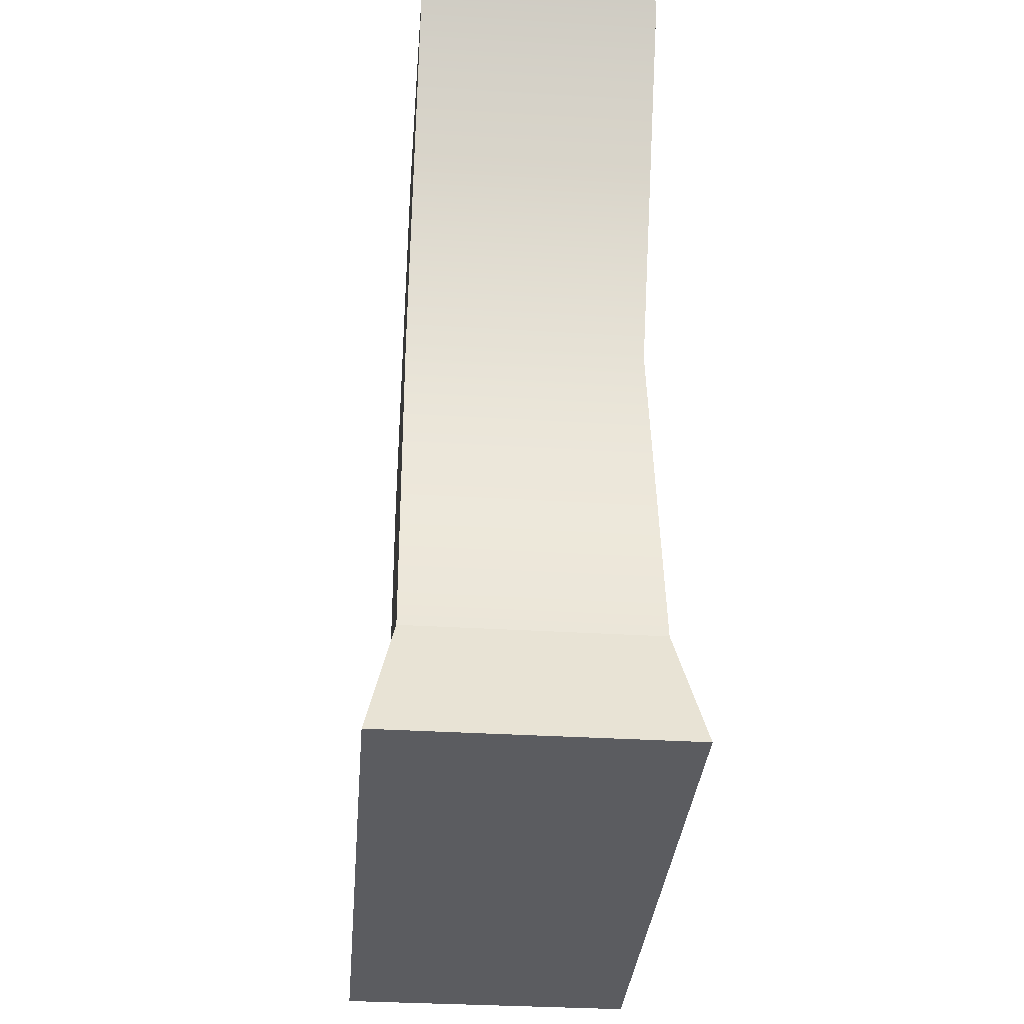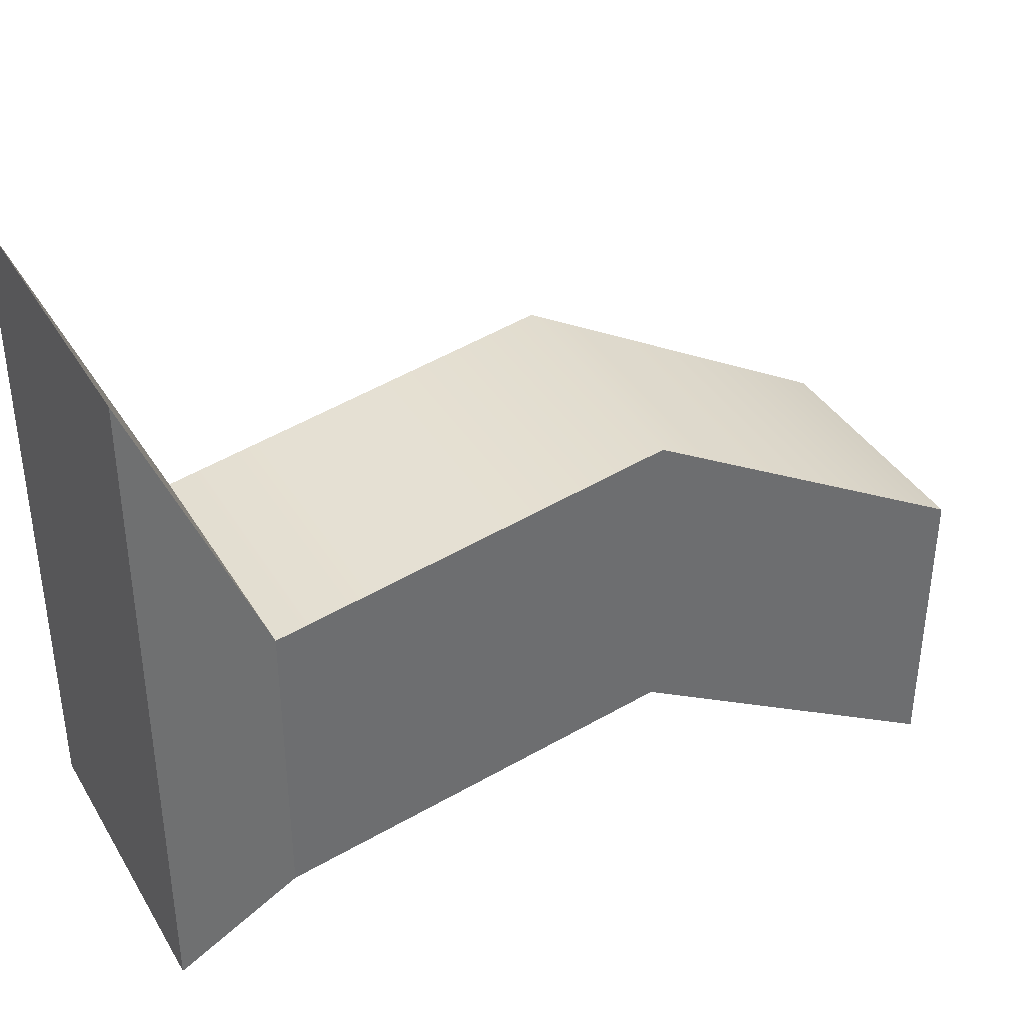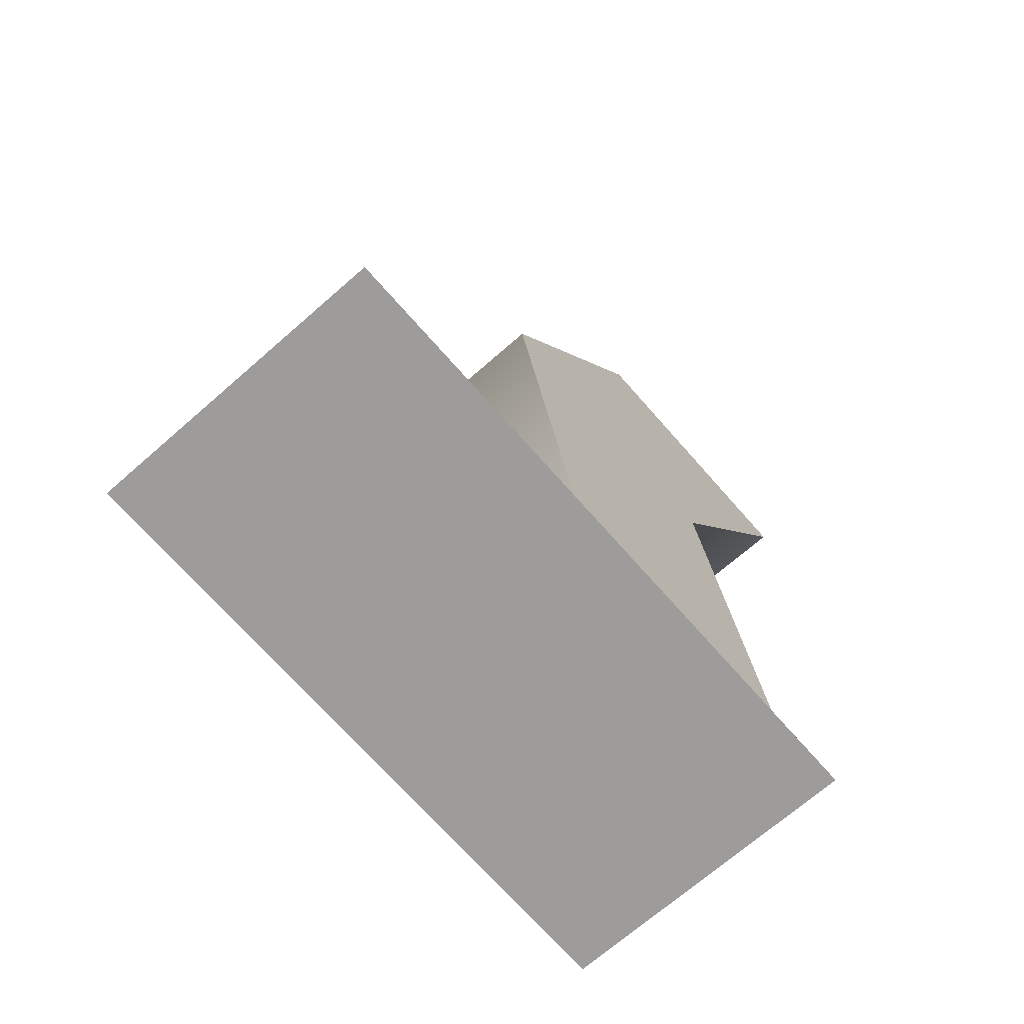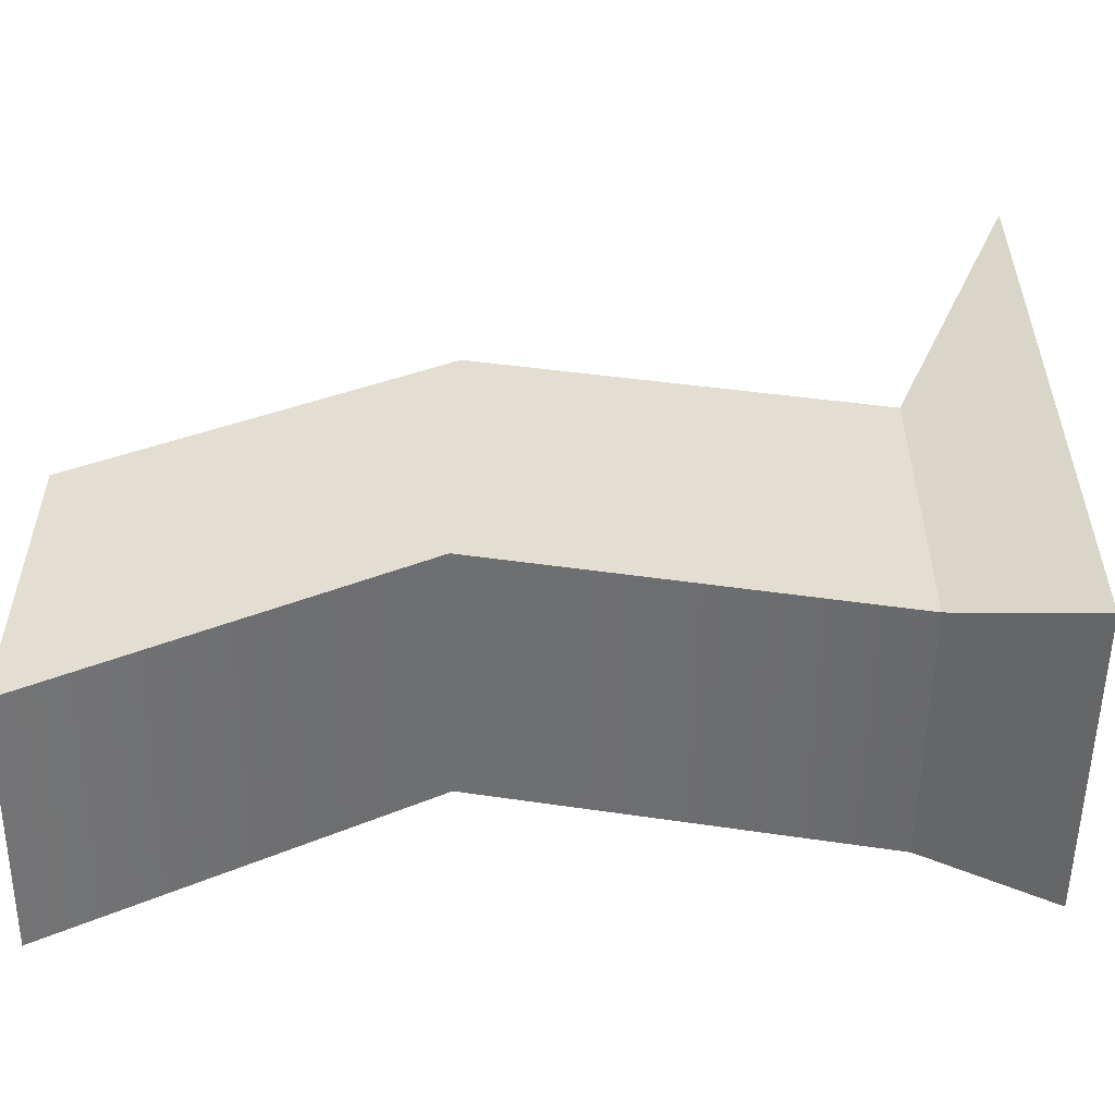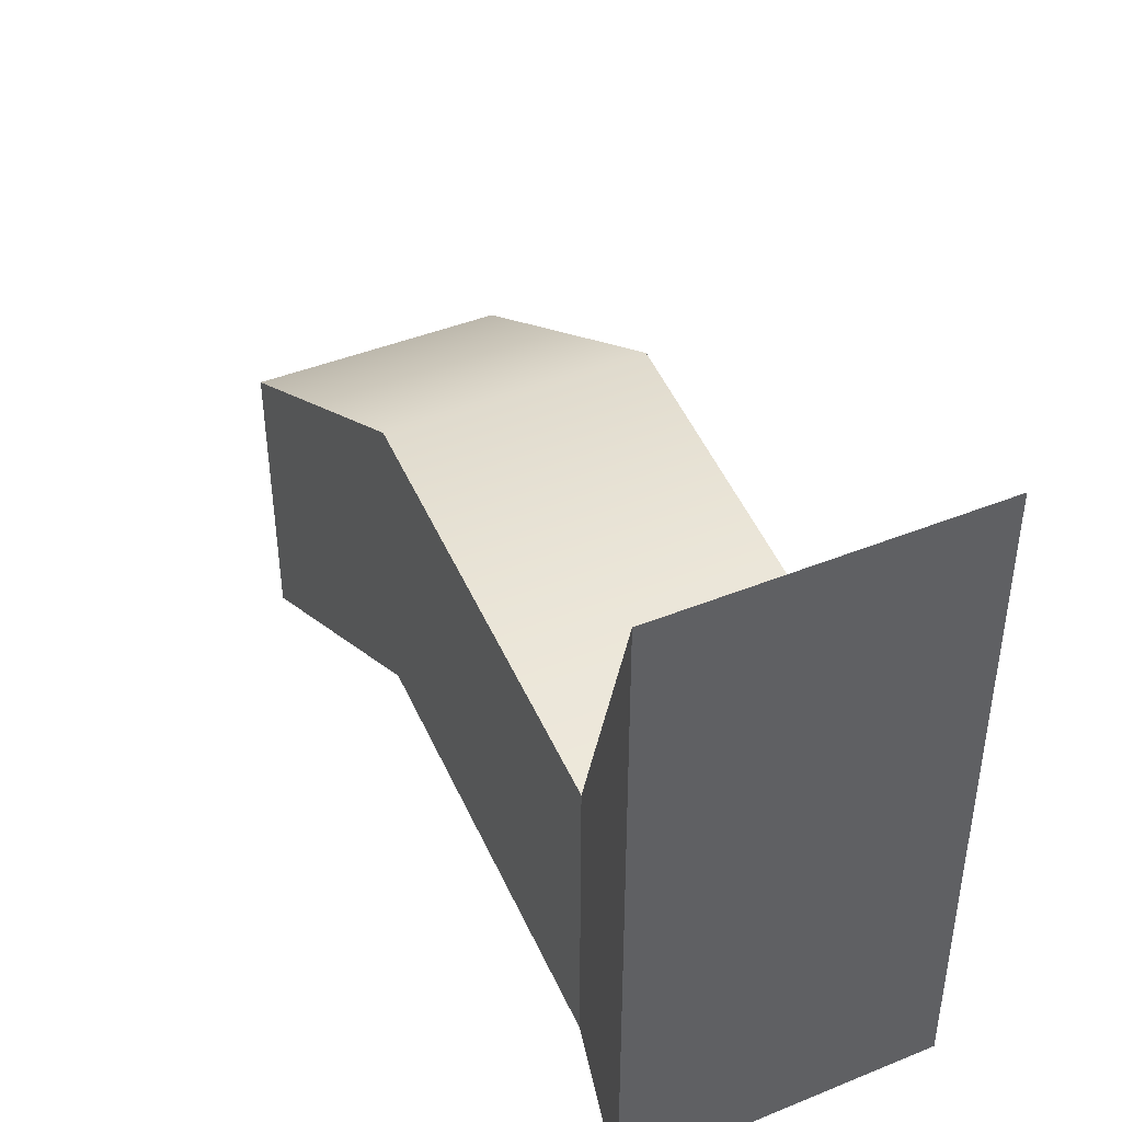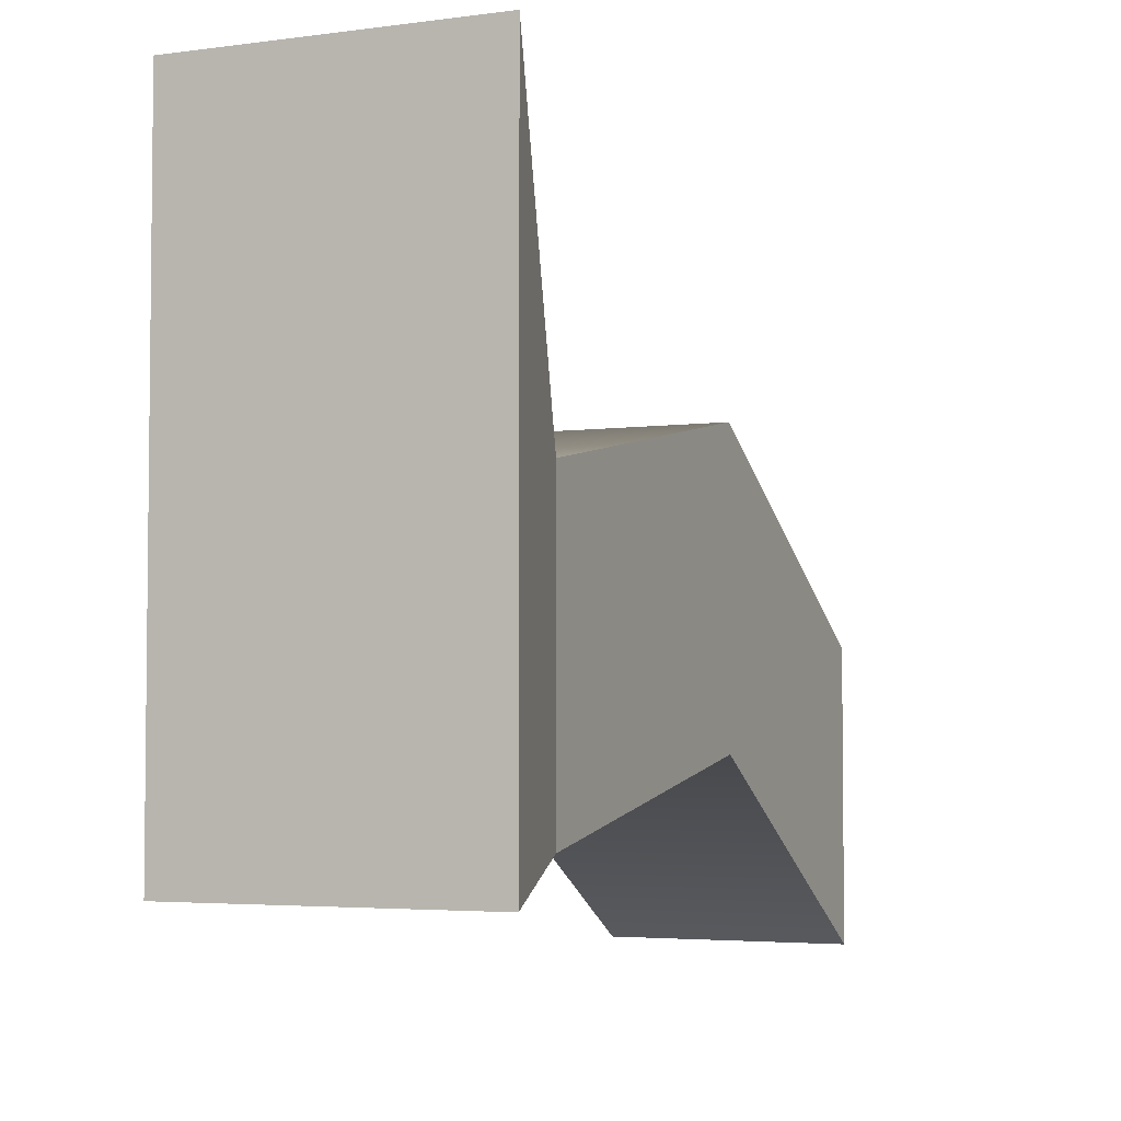
<metadata>
{"format":"obj","ext":"obj","renderer":"f3d","projection":"perspective","resolution":1024,"background":"white","views":[{"elev":-34.5,"azim":175.3,"up":"+Y"},{"elev":38.1,"azim":62.1,"up":"+Z"},{"elev":-70.0,"azim":41.2,"up":"+Y"},{"elev":-54.2,"azim":-90.8,"up":"+Z"},{"elev":43.2,"azim":-25.7,"up":"+Z"},{"elev":-4.0,"azim":23.5,"up":"+Z"}]}
</metadata>
<code>
g default1
v -0.3738 -1.772 0.9827
v 0.394 -1.772 0.9827
v -0.3058 -1.453 0.2112
v 0.3259 -1.453 0.2112
v -0.3058 -1.453 -0.5338
v 0.3259 -1.453 -0.5338
v -0.3738 -1.772 -0.6217
v 0.394 -1.772 -0.6217
v -0.3058 -1.453 0.2112
v 0.3259 -1.453 0.2112
v 0.3259 -1.453 -0.5338
v -0.3058 -1.453 -0.5338
v -0.3058 -0.4839 0.3906
v 0.3259 -0.4839 0.3906
v 0.3259 -0.4839 -0.3544
v -0.3058 -0.4839 -0.3544
v -0.3058 0.3613 -0.0911
v 0.3259 0.3602 -0.0911
v 0.3259 0.3602 -0.8361
v -0.3058 0.3613 -0.8361
g initialShadingGroup1 initialShadingGroup2 pCube8 polySurface2 polySurface1
f 1 2 4 3
f 17 18 19 20
f 5 6 8 7
f 7 8 2 1
f 2 8 6 4
f 7 1 3 5
f 3 4 10 9
f 4 6 11 10
f 6 5 12 11
f 5 3 9 12
f 9 10 14 13
f 10 11 15 14
f 11 12 16 15
f 12 9 13 16
f 13 14 18 17
f 14 15 19 18
f 15 16 20 19
f 16 13 17 20

</code>
